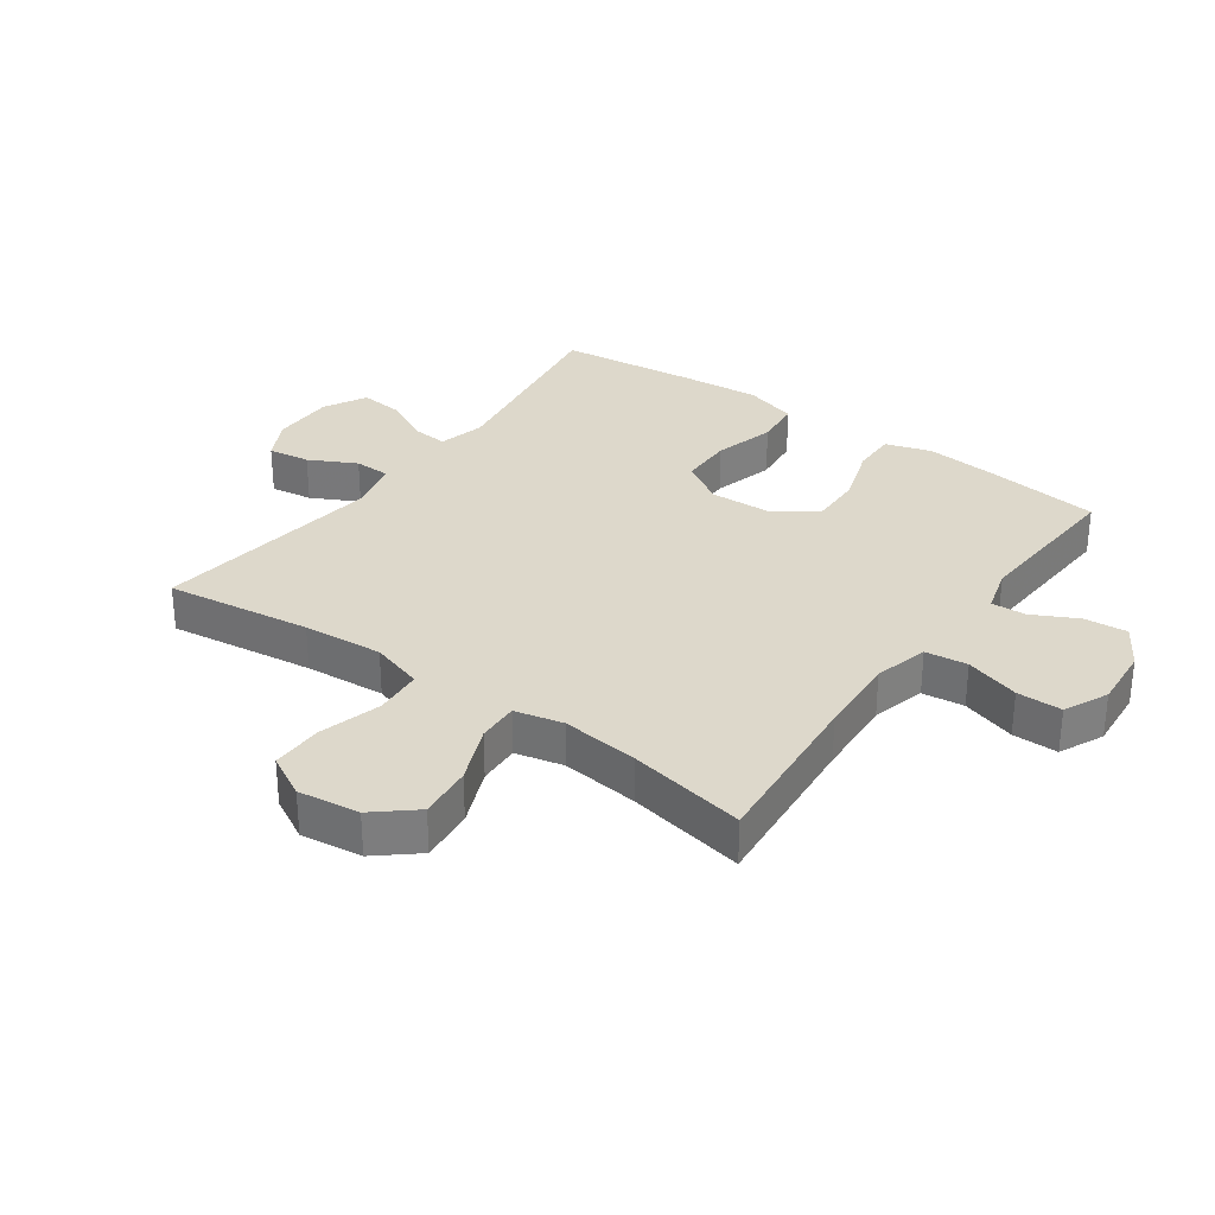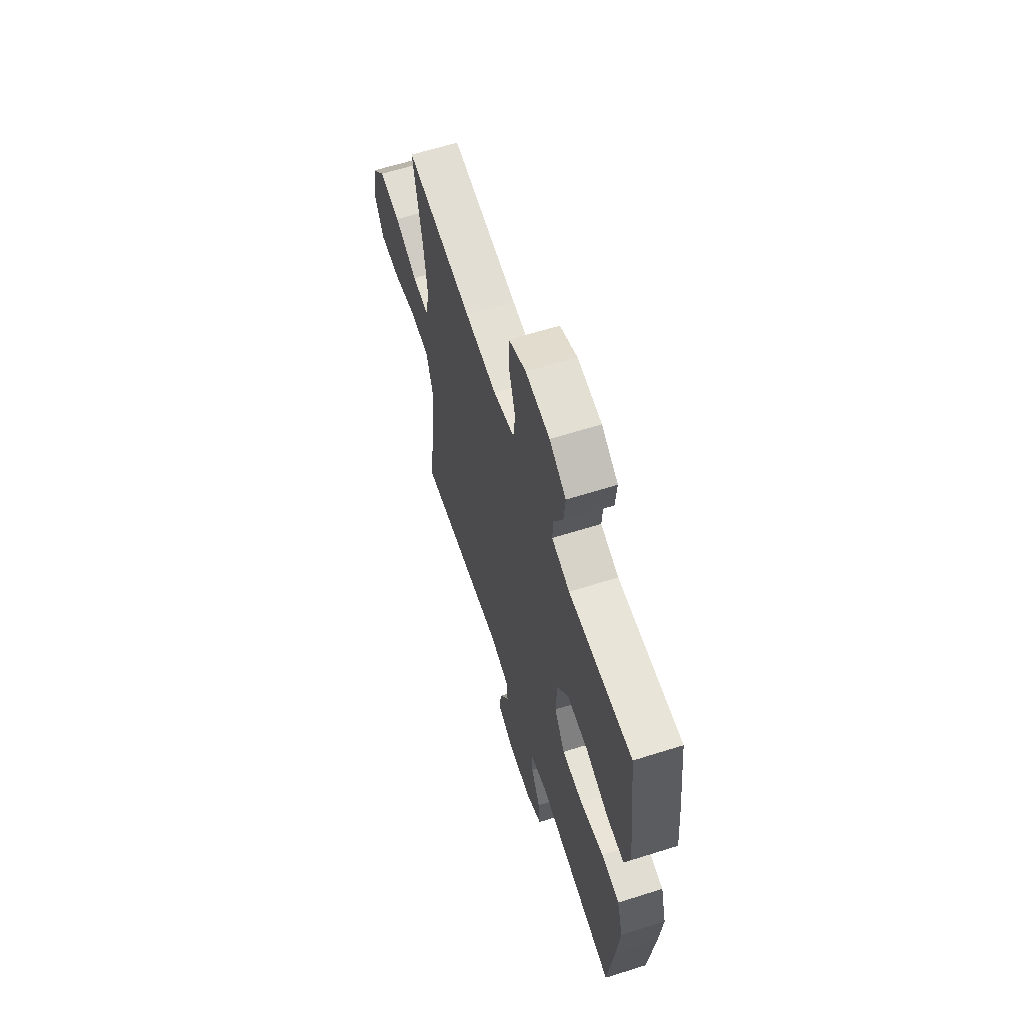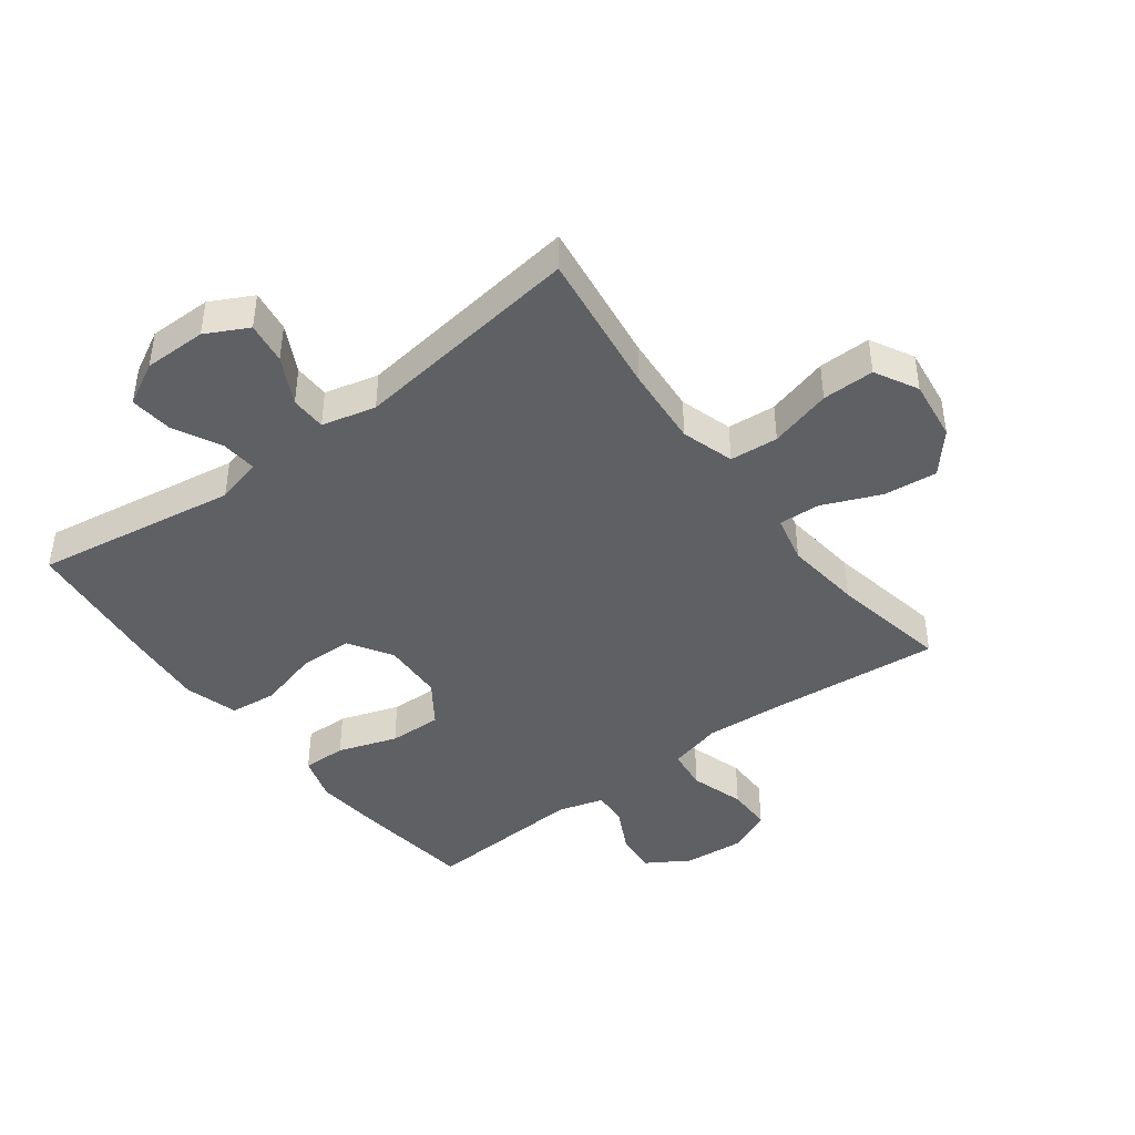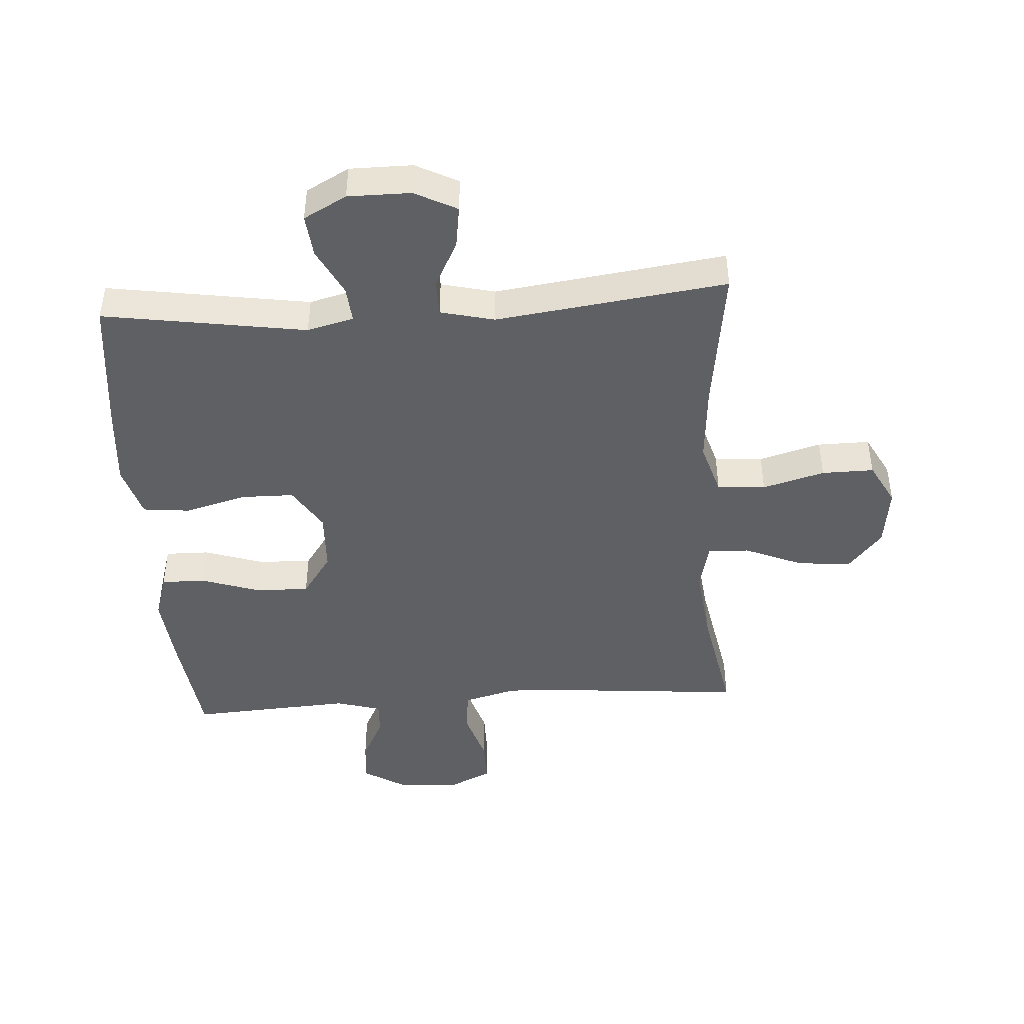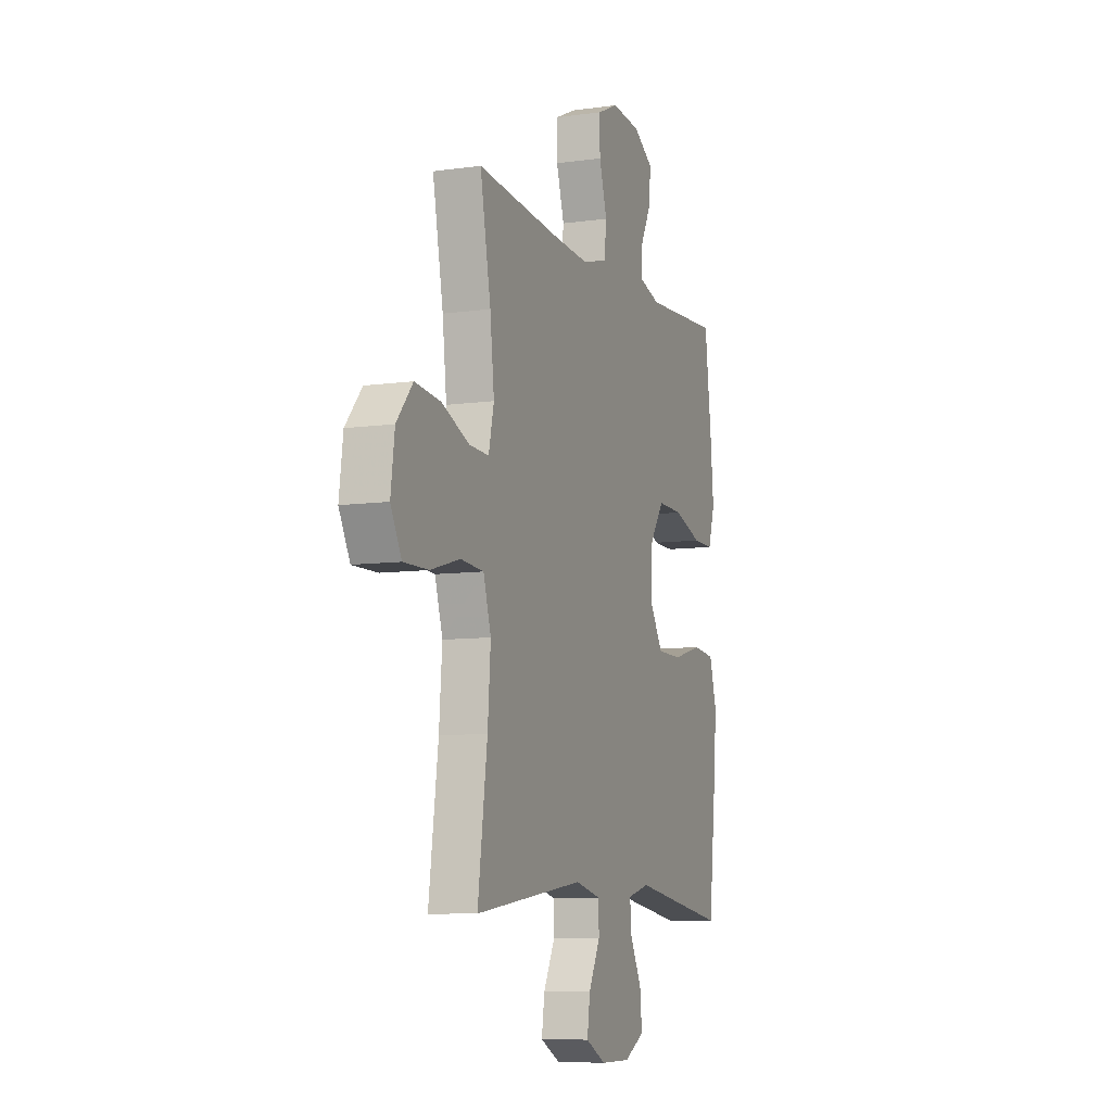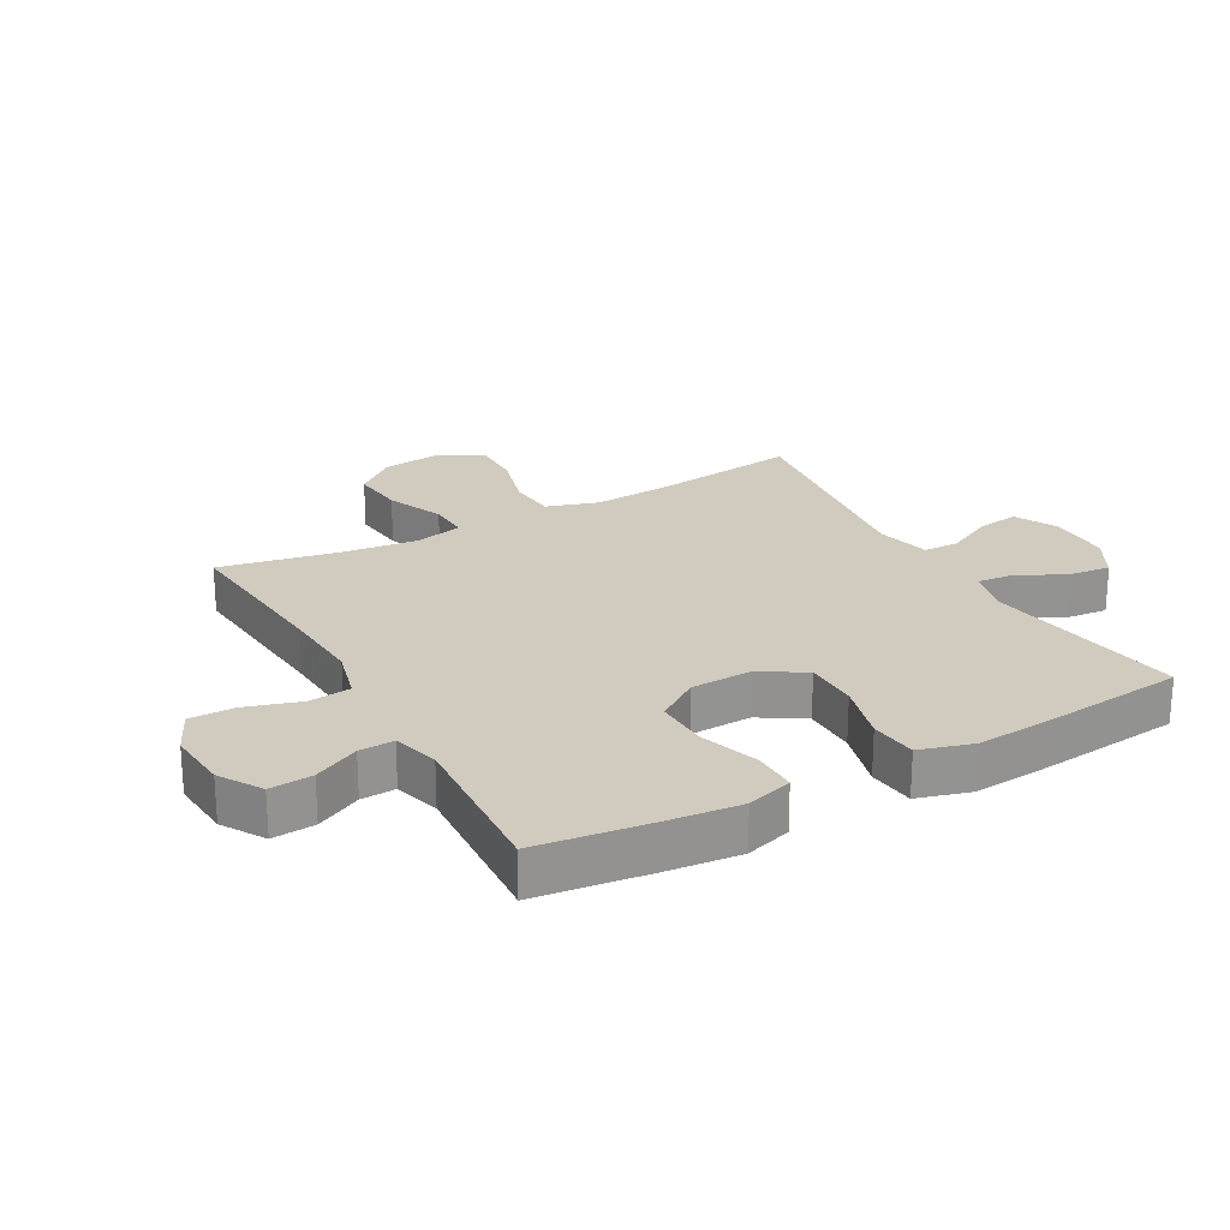
<metadata>
{"format":"obj","ext":"obj","renderer":"f3d","projection":"perspective","resolution":1024,"background":"white","views":[{"elev":31.2,"azim":-54.4,"up":"+Y"},{"elev":63.0,"azim":72.3,"up":"+Z"},{"elev":-43.0,"azim":-143.1,"up":"+Y"},{"elev":-44.6,"azim":-176.2,"up":"+Y"},{"elev":-8.5,"azim":-69.1,"up":"+Z"},{"elev":23.5,"azim":61.0,"up":"+Y"}]}
</metadata>
<code>
v -0.5 0.07 -0.5
v -0.468 0.07 -0.265
v -0.458 0.07 -0.136
v -0.484 0.07 -0.051
v -0.562 0.07 -0.045
v -0.662 0.07 -0.073
v -0.746 0.07 -0.074
v -0.783 0.07 -0.005
v -0.77 0.07 0.094
v -0.715 0.07 0.159
v -0.628 0.07 0.15
v -0.535 0.07 0.111
v -0.468 0.07 0.108
v -0.45 0.07 0.186
v -0.464 0.07 0.31
v -0.5 0.07 0.5
v -0.226 0.07 0.476
v -0.095 0.07 0.468
v -0.008 0.07 0.491
v 0 0.07 0.559
v -0.027 0.07 0.647
v -0.027 0.07 0.72
v 0.044 0.07 0.753
v 0.143 0.07 0.745
v 0.211 0.07 0.703
v 0.205 0.07 0.634
v 0.168 0.07 0.561
v 0.165 0.07 0.505
v 0.239 0.07 0.484
v 0.5 0.07 0.5
v 0.523 0.07 0.314
v 0.534 0.07 0.198
v 0.511 0.07 0.124
v 0.44 0.07 0.125
v 0.344 0.07 0.157
v 0.258 0.07 0.159
v 0.21 0.07 0.09
v 0.206 0.07 -0.009
v 0.25 0.07 -0.08
v 0.336 0.07 -0.081
v 0.435 0.07 -0.054
v 0.511 0.07 -0.062
v 0.536 0.07 -0.148
v 0.525 0.07 -0.276
v 0.5 0.07 -0.5
v 0.173 0.07 -0.449
v 0.098 0.07 -0.468
v 0.103 0.07 -0.526
v 0.142 0.07 -0.603
v 0.149 0.07 -0.672
v 0.08 0.07 -0.709
v -0.021 0.07 -0.709
v -0.089 0.07 -0.674
v -0.079 0.07 -0.606
v -0.04 0.07 -0.53
v -0.041 0.07 -0.472
v -0.128 0.07 -0.451
v -0.5 0 -0.5
v -0.468 0 -0.265
v -0.458 0 -0.136
v -0.484 0 -0.051
v -0.562 0 -0.045
v -0.662 0 -0.073
v -0.746 0 -0.074
v -0.783 0 -0.005
v -0.77 0 0.094
v -0.715 0 0.159
v -0.628 0 0.15
v -0.535 0 0.111
v -0.468 0 0.108
v -0.45 0 0.186
v -0.464 0 0.31
v -0.5 0 0.5
v -0.226 0 0.476
v -0.095 0 0.468
v -0.008 0 0.491
v 0 0 0.559
v -0.027 0 0.647
v -0.027 0 0.72
v 0.044 0 0.753
v 0.143 0 0.745
v 0.211 0 0.703
v 0.205 0 0.634
v 0.168 0 0.561
v 0.165 0 0.505
v 0.239 0 0.484
v 0.5 0 0.5
v 0.523 0 0.314
v 0.534 0 0.198
v 0.511 0 0.124
v 0.44 0 0.125
v 0.344 0 0.157
v 0.258 0 0.159
v 0.21 0 0.09
v 0.206 0 -0.009
v 0.25 0 -0.08
v 0.336 0 -0.081
v 0.435 0 -0.054
v 0.511 0 -0.062
v 0.536 0 -0.148
v 0.525 0 -0.276
v 0.5 0 -0.5
v 0.173 0 -0.449
v 0.098 0 -0.468
v 0.103 0 -0.526
v 0.142 0 -0.603
v 0.149 0 -0.672
v 0.08 0 -0.709
v -0.021 0 -0.709
v -0.089 0 -0.674
v -0.079 0 -0.606
v -0.04 0 -0.53
v -0.041 0 -0.472
v -0.128 0 -0.451
f 53 54 55
f 52 53 55
f 51 52 55
f 50 51 55
f 49 50 55
f 48 49 55
f 47 48 55 56
f 46 47 56 57
f 44 45 46
f 43 44 46
f 42 43 46
f 41 42 46
f 40 41 46
f 39 40 46 57
f 33 34 35
f 32 33 35
f 31 32 35
f 30 31 35
f 29 30 35
f 28 29 35 36
f 25 26 27
f 24 25 27
f 23 24 27
f 22 23 27
f 21 22 27
f 20 21 27
f 19 20 27 28
f 28 36 37
f 19 28 37
f 18 19 37
f 15 16 17
f 18 37 38
f 17 18 38
f 15 17 38
f 14 15 38
f 10 11 12
f 9 10 12
f 8 9 12
f 7 8 12
f 6 7 12
f 5 6 12
f 4 5 12 13
f 57 1 2
f 39 57 2
f 38 39 2
f 13 14 38
f 4 13 38
f 3 4 38
f 2 3 38
f 112 111 110
f 112 110 109
f 112 109 108
f 112 108 107
f 112 107 106
f 112 106 105
f 113 112 105 104
f 114 113 104 103
f 103 102 101
f 103 101 100
f 103 100 99
f 103 99 98
f 103 98 97
f 114 103 97 96
f 92 91 90
f 92 90 89
f 92 89 88
f 92 88 87
f 92 87 86
f 93 92 86 85
f 84 83 82
f 84 82 81
f 84 81 80
f 84 80 79
f 84 79 78
f 84 78 77
f 85 84 77 76
f 94 93 85
f 94 85 76
f 94 76 75
f 74 73 72
f 95 94 75
f 95 75 74
f 95 74 72
f 95 72 71
f 69 68 67
f 69 67 66
f 69 66 65
f 69 65 64
f 69 64 63
f 69 63 62
f 70 69 62 61
f 59 58 114
f 59 114 96
f 59 96 95
f 95 71 70
f 95 70 61
f 95 61 60
f 95 60 59
f 1 58 59 2
f 2 59 60 3
f 3 60 61 4
f 4 61 62 5
f 5 62 63 6
f 6 63 64 7
f 7 64 65 8
f 8 65 66 9
f 9 66 67 10
f 10 67 68 11
f 11 68 69 12
f 12 69 70 13
f 13 70 71 14
f 14 71 72 15
f 15 72 73 16
f 16 73 74 17
f 17 74 75 18
f 18 75 76 19
f 19 76 77 20
f 20 77 78 21
f 21 78 79 22
f 22 79 80 23
f 23 80 81 24
f 24 81 82 25
f 25 82 83 26
f 26 83 84 27
f 27 84 85 28
f 28 85 86 29
f 29 86 87 30
f 30 87 88 31
f 31 88 89 32
f 32 89 90 33
f 33 90 91 34
f 34 91 92 35
f 35 92 93 36
f 36 93 94 37
f 37 94 95 38
f 38 95 96 39
f 39 96 97 40
f 40 97 98 41
f 41 98 99 42
f 42 99 100 43
f 43 100 101 44
f 44 101 102 45
f 45 102 103 46
f 46 103 104 47
f 47 104 105 48
f 48 105 106 49
f 49 106 107 50
f 50 107 108 51
f 51 108 109 52
f 52 109 110 53
f 53 110 111 54
f 54 111 112 55
f 55 112 113 56
f 56 113 114 57
f 57 114 58 1

</code>
